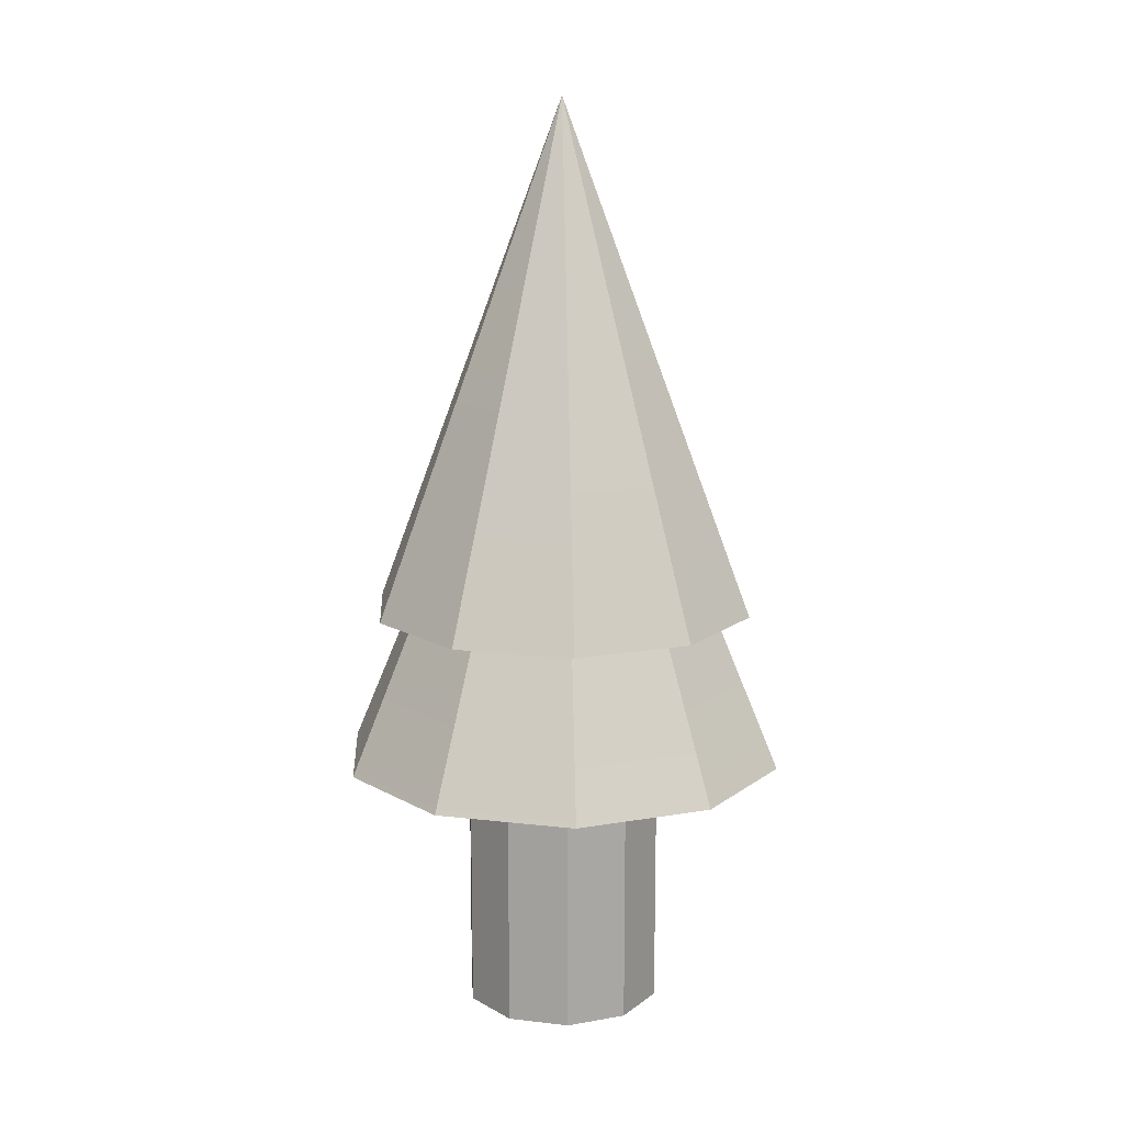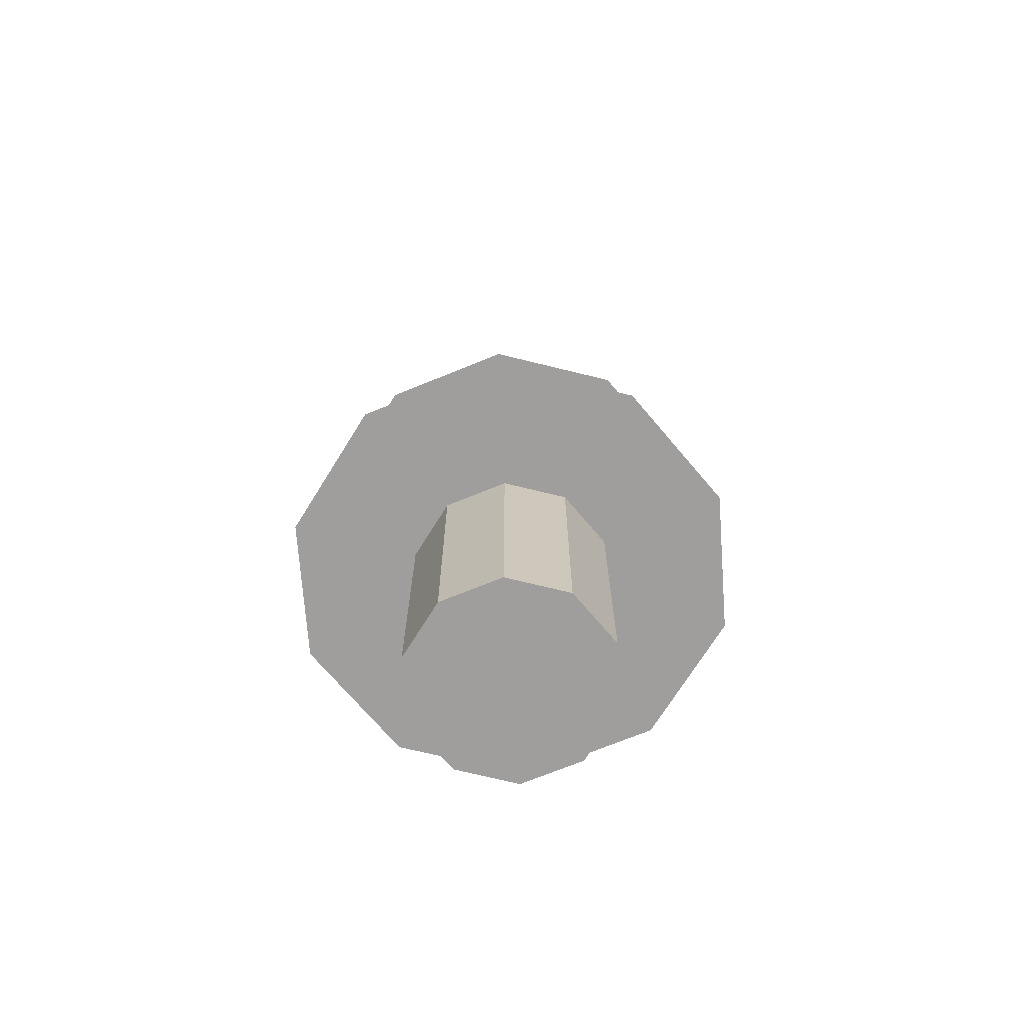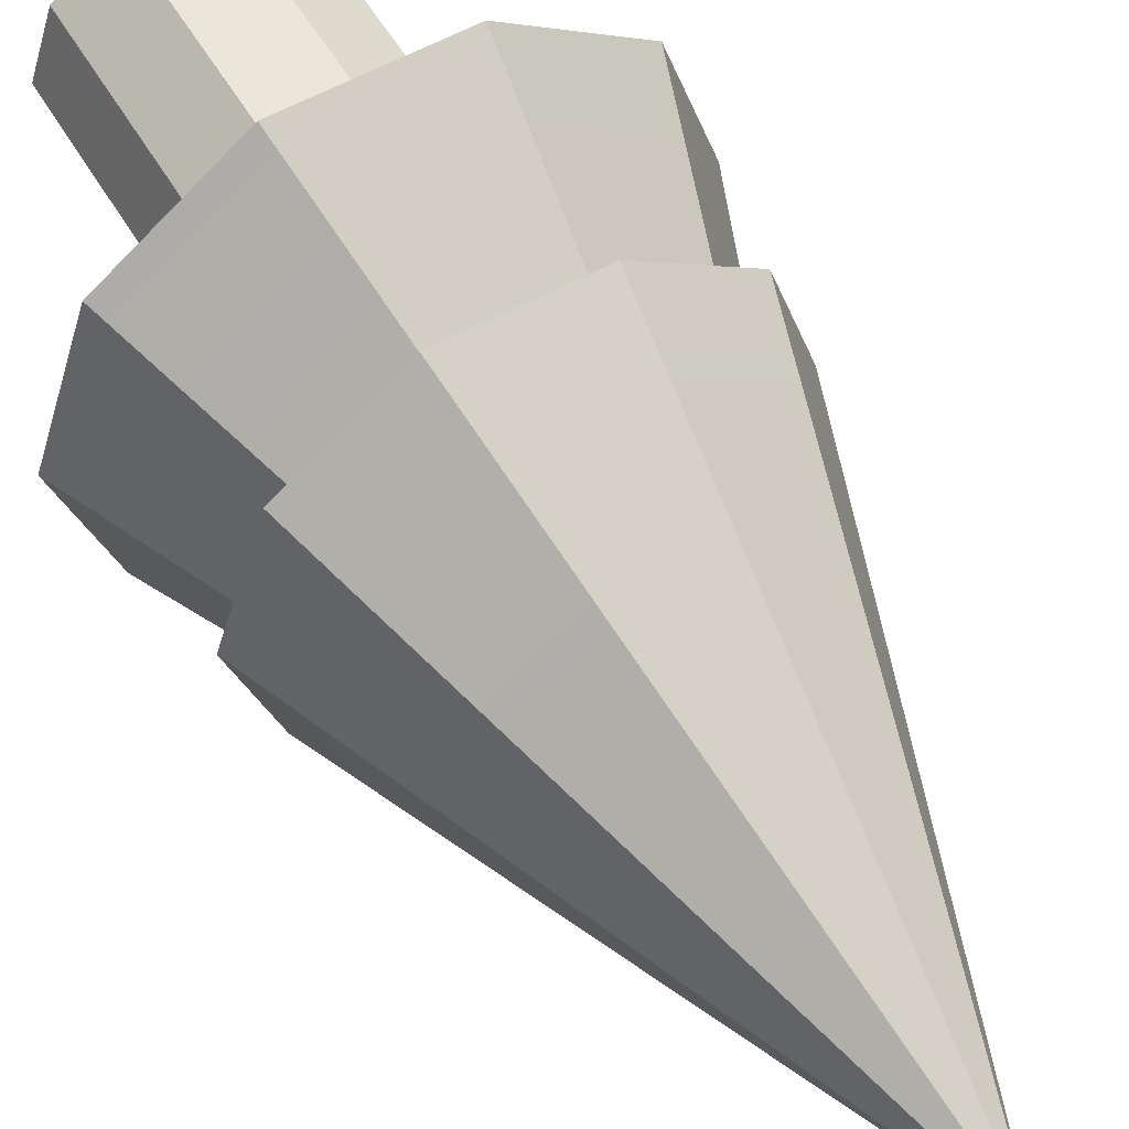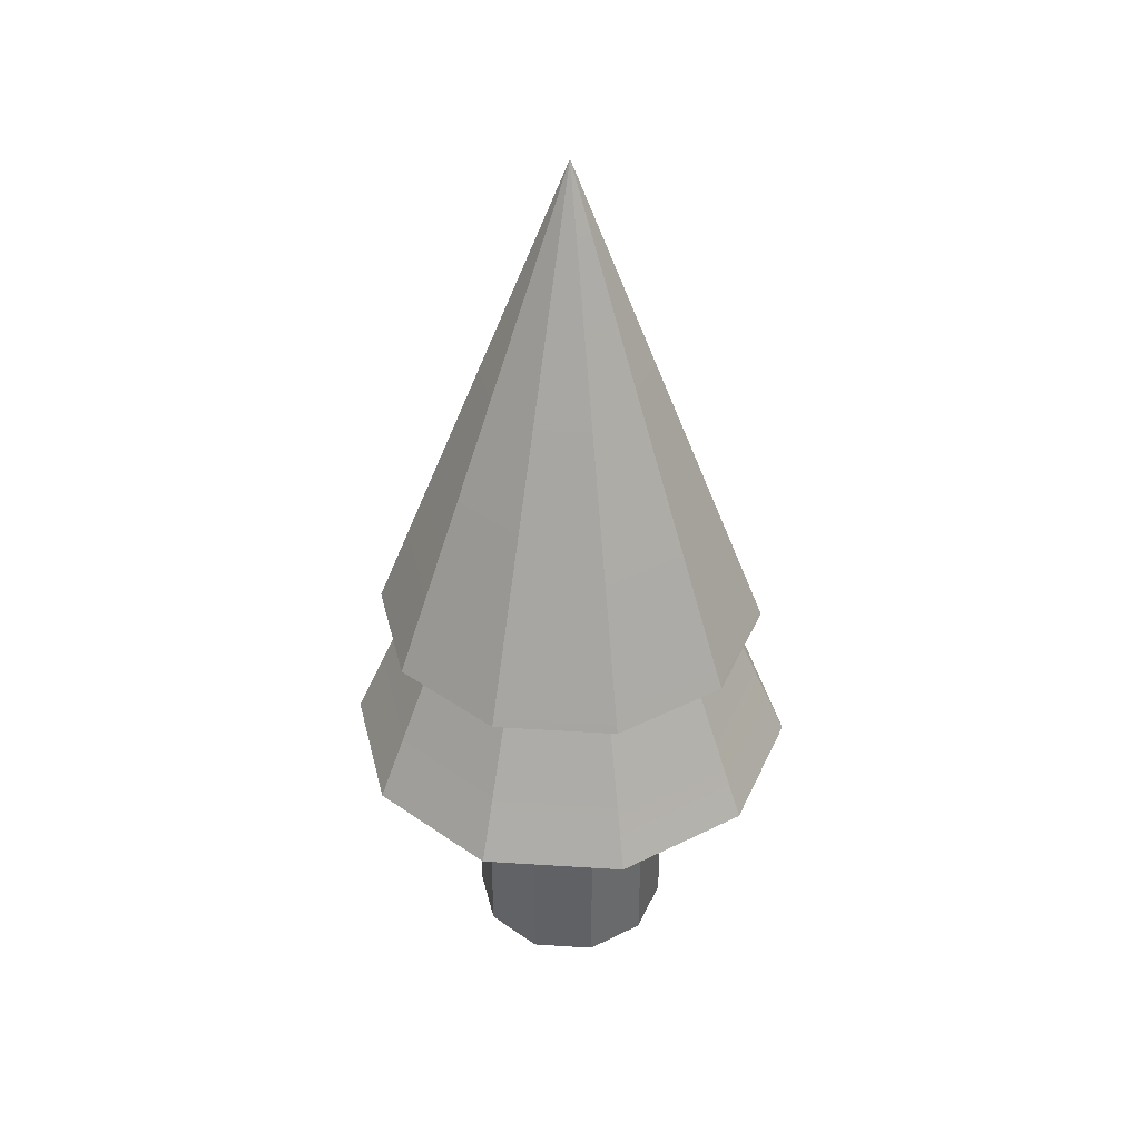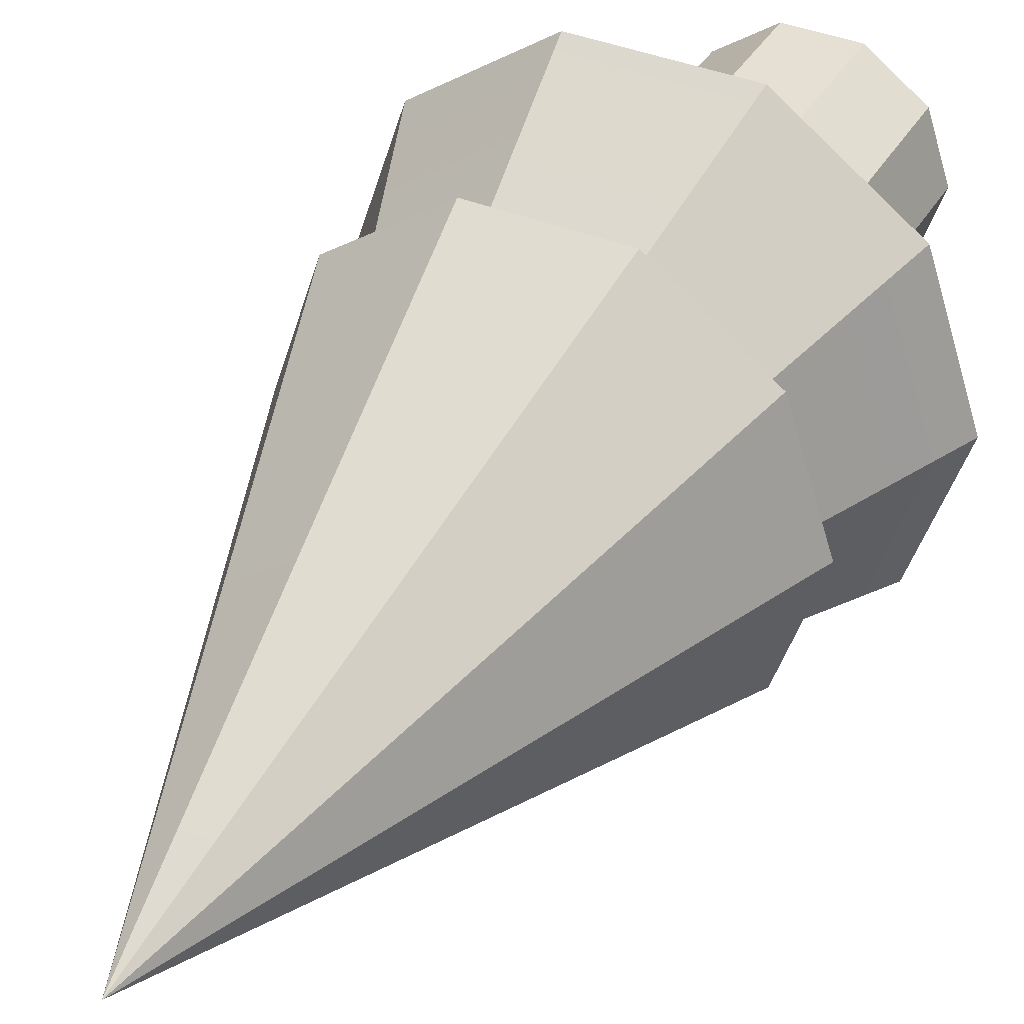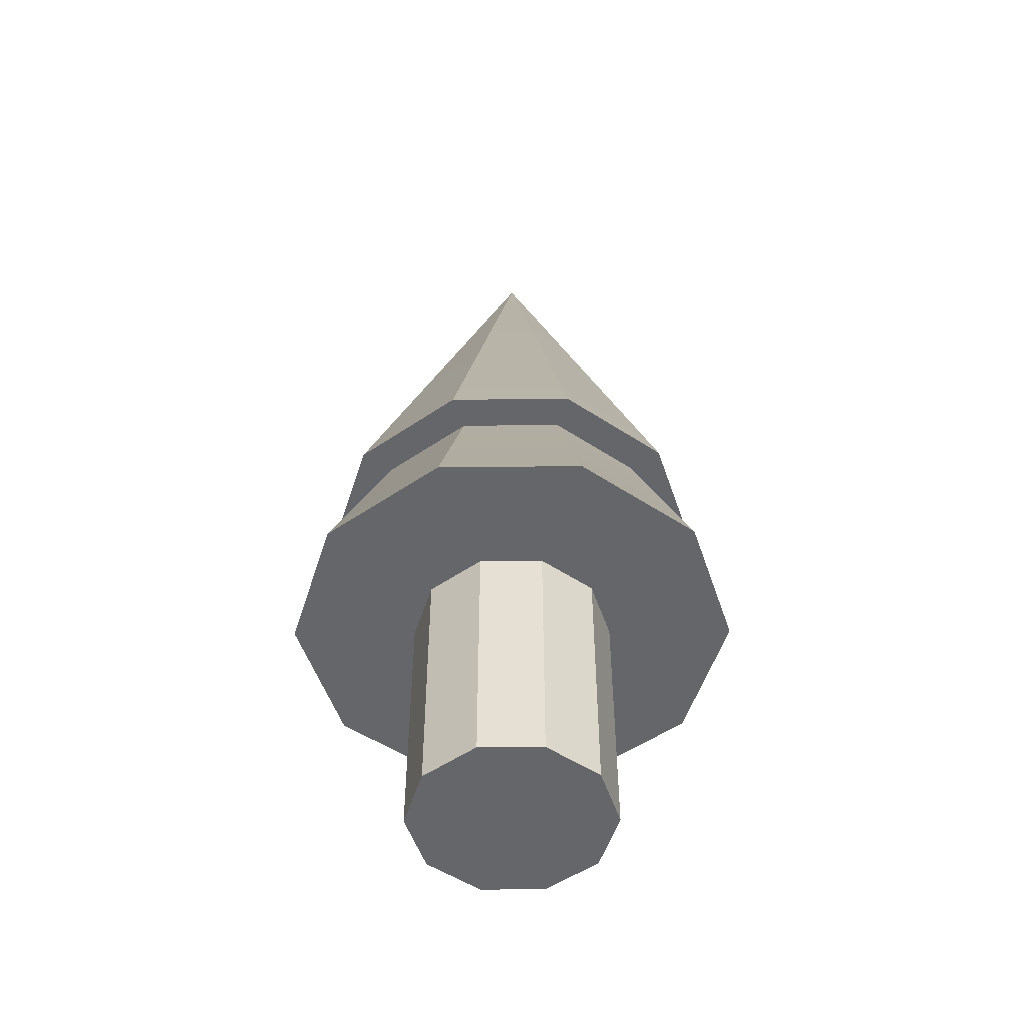
<metadata>
{"format":"obj","ext":"obj","renderer":"f3d","projection":"perspective","resolution":1024,"background":"white","views":[{"elev":13.9,"azim":-165.4,"up":"+Y"},{"elev":-70.9,"azim":130.2,"up":"+Y"},{"elev":56.3,"azim":149.6,"up":"+Z"},{"elev":40.0,"azim":40.5,"up":"+Y"},{"elev":37.9,"azim":-152.7,"up":"+Z"},{"elev":-51.9,"azim":36.5,"up":"+Y"}]}
</metadata>
<code>
v 1.013 0 -0.7362
v 0.387 0 -1.191
v 1.013 3.873 -0.7362
v 1.013 3.873 -0.7362
v 0.387 0 -1.191
v 0.387 3.873 -1.191
v 0.387 0 -1.191
v -0.387 0 -1.191
v 0.387 3.873 -1.191
v 0.387 3.873 -1.191
v -0.387 0 -1.191
v -0.387 3.873 -1.191
v -0.387 0 -1.191
v -1.013 0 -0.7362
v -0.387 3.873 -1.191
v -0.387 3.873 -1.191
v -1.013 0 -0.7362
v -1.013 3.873 -0.7362
v -1.013 0 -0.7362
v -1.252 0 0
v -1.013 3.873 -0.7362
v -1.013 3.873 -0.7362
v -1.252 0 0
v -1.252 3.873 0
v -1.252 0 0
v -1.013 0 0.7362
v -1.252 3.873 0
v -1.252 3.873 0
v -1.013 0 0.7362
v -1.013 3.873 0.7362
v -1.013 0 0.7362
v -0.387 0 1.191
v -1.013 3.873 0.7362
v -1.013 3.873 0.7362
v -0.387 0 1.191
v -0.387 3.873 1.191
v -0.387 0 1.191
v 0.387 0 1.191
v -0.387 3.873 1.191
v -0.387 3.873 1.191
v 0.387 0 1.191
v 0.387 3.873 1.191
v 0.387 0 1.191
v 1.013 0 0.7362
v 0.387 3.873 1.191
v 0.387 3.873 1.191
v 1.013 0 0.7362
v 1.013 3.873 0.7362
v 1.013 0 0.7362
v 1.252 0 0
v 1.013 3.873 0.7362
v 1.013 3.873 0.7362
v 1.252 0 0
v 1.252 3.873 0
v 1.252 0 0
v 1.013 0 -0.7362
v 1.252 3.873 0
v 1.252 3.873 0
v 1.013 0 -0.7362
v 1.013 3.873 -0.7362
v 0.387 0 -1.191
v 1.013 0 -0.7362
v 0 0 0
v -0.387 0 -1.191
v 0.387 0 -1.191
v 0 0 0
v -1.013 0 -0.7362
v -0.387 0 -1.191
v 0 0 0
v -1.252 0 0
v -1.013 0 -0.7362
v 0 0 0
v -1.013 0 0.7362
v -1.252 0 0
v 0 0 0
v -0.387 0 1.191
v -1.013 0 0.7362
v 0 0 0
v 0.387 0 1.191
v -0.387 0 1.191
v 0 0 0
v 1.013 0 0.7362
v 0.387 0 1.191
v 0 0 0
v 1.252 0 0
v 1.013 0 0.7362
v 0 0 0
v 1.013 0 -0.7362
v 1.252 0 0
v 0 0 0
v 1.949 5.212 -1.416
v 2.409 5.212 0
v 0.7444 5.212 -2.291
v 2.409 5.212 0
v 1.949 5.212 1.416
v 0.7444 5.212 -2.291
v 1.949 5.212 1.416
v 0.7444 5.212 2.291
v 0.7444 5.212 -2.291
v 0.7444 5.212 2.291
v -0.7444 5.212 2.291
v 0.7444 5.212 -2.291
v -0.7444 5.212 2.291
v -1.949 5.212 1.416
v 0.7444 5.212 -2.291
v -1.949 5.212 1.416
v -2.409 5.212 0
v 0.7444 5.212 -2.291
v -2.409 5.212 0
v -1.949 5.212 -1.416
v 0.7444 5.212 -2.291
v -1.949 5.212 -1.416
v -0.7444 5.212 -2.291
v 0.7444 5.212 -2.291
v 1.949 5.212 -1.416
v 0.7444 5.212 -2.291
v 0 11.55 0
v 0.7444 5.212 -2.291
v -0.7444 5.212 -2.291
v 0 11.55 0
v -0.7444 5.212 -2.291
v -1.949 5.212 -1.416
v 0 11.55 0
v -1.949 5.212 -1.416
v -2.409 5.212 0
v 0 11.55 0
v -2.409 5.212 0
v -1.949 5.212 1.416
v 0 11.55 0
v -1.949 5.212 1.416
v -0.7444 5.212 2.291
v 0 11.55 0
v -0.7444 5.212 2.291
v 0.7444 5.212 2.291
v 0 11.55 0
v 0.7444 5.212 2.291
v 1.949 5.212 1.416
v 0 11.55 0
v 1.949 5.212 1.416
v 2.409 5.212 0
v 0 11.55 0
v 2.409 5.212 0
v 1.949 5.212 -1.416
v 0 11.55 0
v 2.265 3.26 -1.645
v 2.799 3.26 0
v 0.865 3.26 -2.662
v 2.799 3.26 0
v 2.265 3.26 1.645
v 0.865 3.26 -2.662
v 2.265 3.26 1.645
v 0.865 3.26 2.662
v 0.865 3.26 -2.662
v 0.865 3.26 2.662
v -0.865 3.26 2.662
v 0.865 3.26 -2.662
v -0.865 3.26 2.662
v -2.265 3.26 1.645
v 0.865 3.26 -2.662
v -2.265 3.26 1.645
v -2.799 3.26 0
v 0.865 3.26 -2.662
v -2.799 3.26 0
v -2.265 3.26 -1.645
v 0.865 3.26 -2.662
v -2.265 3.26 -1.645
v -0.865 3.26 -2.662
v 0.865 3.26 -2.662
v 2.265 3.26 -1.645
v 0.865 3.26 -2.662
v 0 9.88 0
v 0.865 3.26 -2.662
v -0.865 3.26 -2.662
v 0 9.88 0
v -0.865 3.26 -2.662
v -2.265 3.26 -1.645
v 0 9.88 0
v -2.265 3.26 -1.645
v -2.799 3.26 0
v 0 9.88 0
v -2.799 3.26 0
v -2.265 3.26 1.645
v 0 9.88 0
v -2.265 3.26 1.645
v -0.865 3.26 2.662
v 0 9.88 0
v -0.865 3.26 2.662
v 0.865 3.26 2.662
v 0 9.88 0
v 0.865 3.26 2.662
v 2.265 3.26 1.645
v 0 9.88 0
v 2.265 3.26 1.645
v 2.799 3.26 0
v 0 9.88 0
v 2.799 3.26 0
v 2.265 3.26 -1.645
v 0 9.88 0
v 1.013 0 -0.7362
v 0.387 0 -1.191
v 1.013 3.873 -0.7362
v 1.013 3.873 -0.7362
v 0.387 0 -1.191
v 0.387 3.873 -1.191
v 0.387 0 -1.191
v -0.387 0 -1.191
v 0.387 3.873 -1.191
v 0.387 3.873 -1.191
v -0.387 0 -1.191
v -0.387 3.873 -1.191
v -0.387 0 -1.191
v -1.013 0 -0.7362
v -0.387 3.873 -1.191
v -0.387 3.873 -1.191
v -1.013 0 -0.7362
v -1.013 3.873 -0.7362
v -1.013 0 -0.7362
v -1.252 0 0
v -1.013 3.873 -0.7362
v -1.013 3.873 -0.7362
v -1.252 0 0
v -1.252 3.873 0
v -1.252 0 0
v -1.013 0 0.7362
v -1.252 3.873 0
v -1.252 3.873 0
v -1.013 0 0.7362
v -1.013 3.873 0.7362
v -1.013 0 0.7362
v -0.387 0 1.191
v -1.013 3.873 0.7362
v -1.013 3.873 0.7362
v -0.387 0 1.191
v -0.387 3.873 1.191
v -0.387 0 1.191
v 0.387 0 1.191
v -0.387 3.873 1.191
v -0.387 3.873 1.191
v 0.387 0 1.191
v 0.387 3.873 1.191
v 0.387 0 1.191
v 1.013 0 0.7362
v 0.387 3.873 1.191
v 0.387 3.873 1.191
v 1.013 0 0.7362
v 1.013 3.873 0.7362
v 1.013 0 0.7362
v 1.252 0 0
v 1.013 3.873 0.7362
v 1.013 3.873 0.7362
v 1.252 0 0
v 1.252 3.873 0
v 1.252 0 0
v 1.013 0 -0.7362
v 1.252 3.873 0
v 1.252 3.873 0
v 1.013 0 -0.7362
v 1.013 3.873 -0.7362
v 0.387 0 -1.191
v 1.013 0 -0.7362
v 0 0 0
v -0.387 0 -1.191
v 0.387 0 -1.191
v 0 0 0
v -1.013 0 -0.7362
v -0.387 0 -1.191
v 0 0 0
v -1.252 0 0
v -1.013 0 -0.7362
v 0 0 0
v -1.013 0 0.7362
v -1.252 0 0
v 0 0 0
v -0.387 0 1.191
v -1.013 0 0.7362
v 0 0 0
v 0.387 0 1.191
v -0.387 0 1.191
v 0 0 0
v 1.013 0 0.7362
v 0.387 0 1.191
v 0 0 0
v 1.252 0 0
v 1.013 0 0.7362
v 0 0 0
v 1.013 0 -0.7362
v 1.252 0 0
v 0 0 0
v 1.949 5.212 -1.416
v 2.409 5.212 0
v 0.7444 5.212 -2.291
v 2.409 5.212 0
v 1.949 5.212 1.416
v 0.7444 5.212 -2.291
v 1.949 5.212 1.416
v 0.7444 5.212 2.291
v 0.7444 5.212 -2.291
v 0.7444 5.212 2.291
v -0.7444 5.212 2.291
v 0.7444 5.212 -2.291
v -0.7444 5.212 2.291
v -1.949 5.212 1.416
v 0.7444 5.212 -2.291
v -1.949 5.212 1.416
v -2.409 5.212 0
v 0.7444 5.212 -2.291
v -2.409 5.212 0
v -1.949 5.212 -1.416
v 0.7444 5.212 -2.291
v -1.949 5.212 -1.416
v -0.7444 5.212 -2.291
v 0.7444 5.212 -2.291
v 1.949 5.212 -1.416
v 0.7444 5.212 -2.291
v 0 11.55 0
v 0.7444 5.212 -2.291
v -0.7444 5.212 -2.291
v 0 11.55 0
v -0.7444 5.212 -2.291
v -1.949 5.212 -1.416
v 0 11.55 0
v -1.949 5.212 -1.416
v -2.409 5.212 0
v 0 11.55 0
v -2.409 5.212 0
v -1.949 5.212 1.416
v 0 11.55 0
v -1.949 5.212 1.416
v -0.7444 5.212 2.291
v 0 11.55 0
v -0.7444 5.212 2.291
v 0.7444 5.212 2.291
v 0 11.55 0
v 0.7444 5.212 2.291
v 1.949 5.212 1.416
v 0 11.55 0
v 1.949 5.212 1.416
v 2.409 5.212 0
v 0 11.55 0
v 2.409 5.212 0
v 1.949 5.212 -1.416
v 0 11.55 0
v 2.265 3.26 -1.645
v 2.799 3.26 0
v 0.865 3.26 -2.662
v 2.799 3.26 0
v 2.265 3.26 1.645
v 0.865 3.26 -2.662
v 2.265 3.26 1.645
v 0.865 3.26 2.662
v 0.865 3.26 -2.662
v 0.865 3.26 2.662
v -0.865 3.26 2.662
v 0.865 3.26 -2.662
v -0.865 3.26 2.662
v -2.265 3.26 1.645
v 0.865 3.26 -2.662
v -2.265 3.26 1.645
v -2.799 3.26 0
v 0.865 3.26 -2.662
v -2.799 3.26 0
v -2.265 3.26 -1.645
v 0.865 3.26 -2.662
v -2.265 3.26 -1.645
v -0.865 3.26 -2.662
v 0.865 3.26 -2.662
v 2.265 3.26 -1.645
v 0.865 3.26 -2.662
v 0 9.88 0
v 0.865 3.26 -2.662
v -0.865 3.26 -2.662
v 0 9.88 0
v -0.865 3.26 -2.662
v -2.265 3.26 -1.645
v 0 9.88 0
v -2.265 3.26 -1.645
v -2.799 3.26 0
v 0 9.88 0
v -2.799 3.26 0
v -2.265 3.26 1.645
v 0 9.88 0
v -2.265 3.26 1.645
v -0.865 3.26 2.662
v 0 9.88 0
v -0.865 3.26 2.662
v 0.865 3.26 2.662
v 0 9.88 0
v 0.865 3.26 2.662
v 2.265 3.26 1.645
v 0 9.88 0
v 2.265 3.26 1.645
v 2.799 3.26 0
v 0 9.88 0
v 2.799 3.26 0
v 2.265 3.26 -1.645
v 0 9.88 0
f 1 2 3
f 4 5 6
f 7 8 9
f 10 11 12
f 13 14 15
f 16 17 18
f 19 20 21
f 22 23 24
f 25 26 27
f 28 29 30
f 31 32 33
f 34 35 36
f 37 38 39
f 40 41 42
f 43 44 45
f 46 47 48
f 49 50 51
f 52 53 54
f 55 56 57
f 58 59 60
f 61 62 63
f 64 65 66
f 67 68 69
f 70 71 72
f 73 74 75
f 76 77 78
f 79 80 81
f 82 83 84
f 85 86 87
f 88 89 90
f 91 92 93
f 94 95 96
f 97 98 99
f 100 101 102
f 103 104 105
f 106 107 108
f 109 110 111
f 112 113 114
f 115 116 117
f 118 119 120
f 121 122 123
f 124 125 126
f 127 128 129
f 130 131 132
f 133 134 135
f 136 137 138
f 139 140 141
f 142 143 144
f 145 146 147
f 148 149 150
f 151 152 153
f 154 155 156
f 157 158 159
f 160 161 162
f 163 164 165
f 166 167 168
f 169 170 171
f 172 173 174
f 175 176 177
f 178 179 180
f 181 182 183
f 184 185 186
f 187 188 189
f 190 191 192
f 193 194 195
f 196 197 198
f 199 200 201
f 202 203 204
f 205 206 207
f 208 209 210
f 211 212 213
f 214 215 216
f 217 218 219
f 220 221 222
f 223 224 225
f 226 227 228
f 229 230 231
f 232 233 234
f 235 236 237
f 238 239 240
f 241 242 243
f 244 245 246
f 247 248 249
f 250 251 252
f 253 254 255
f 256 257 258
f 259 260 261
f 262 263 264
f 265 266 267
f 268 269 270
f 271 272 273
f 274 275 276
f 277 278 279
f 280 281 282
f 283 284 285
f 286 287 288
f 289 290 291
f 292 293 294
f 295 296 297
f 298 299 300
f 301 302 303
f 304 305 306
f 307 308 309
f 310 311 312
f 313 314 315
f 316 317 318
f 319 320 321
f 322 323 324
f 325 326 327
f 328 329 330
f 331 332 333
f 334 335 336
f 337 338 339
f 340 341 342
f 343 344 345
f 346 347 348
f 349 350 351
f 352 353 354
f 355 356 357
f 358 359 360
f 361 362 363
f 364 365 366
f 367 368 369
f 370 371 372
f 373 374 375
f 376 377 378
f 379 380 381
f 382 383 384
f 385 386 387
f 388 389 390
f 391 392 393
f 394 395 396

</code>
